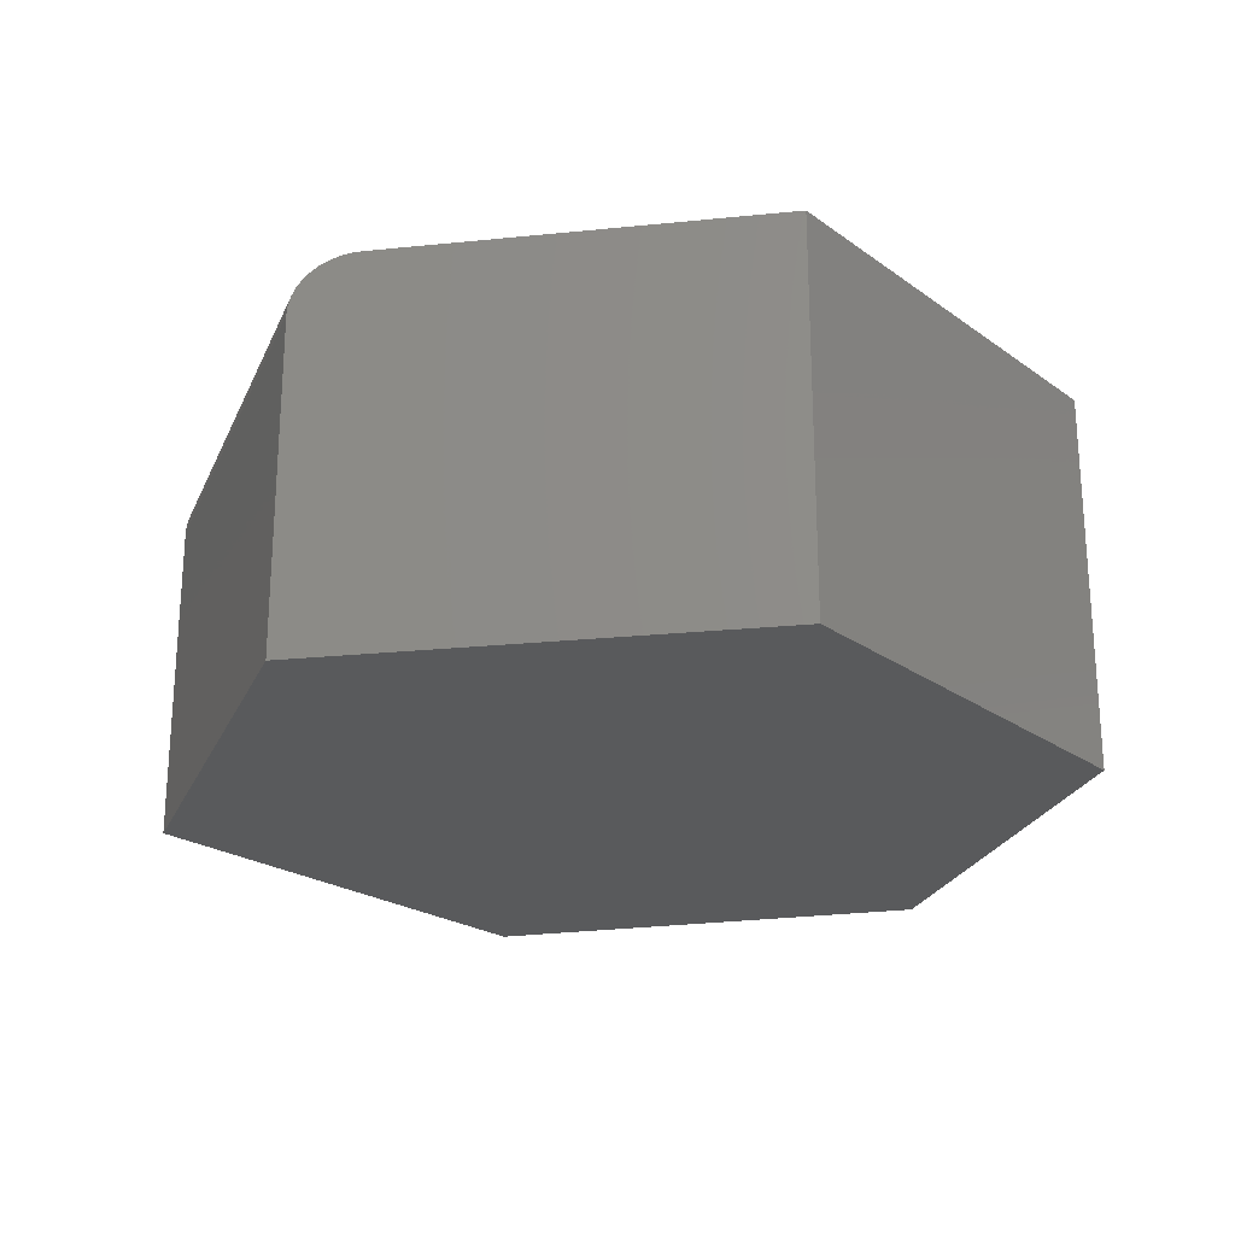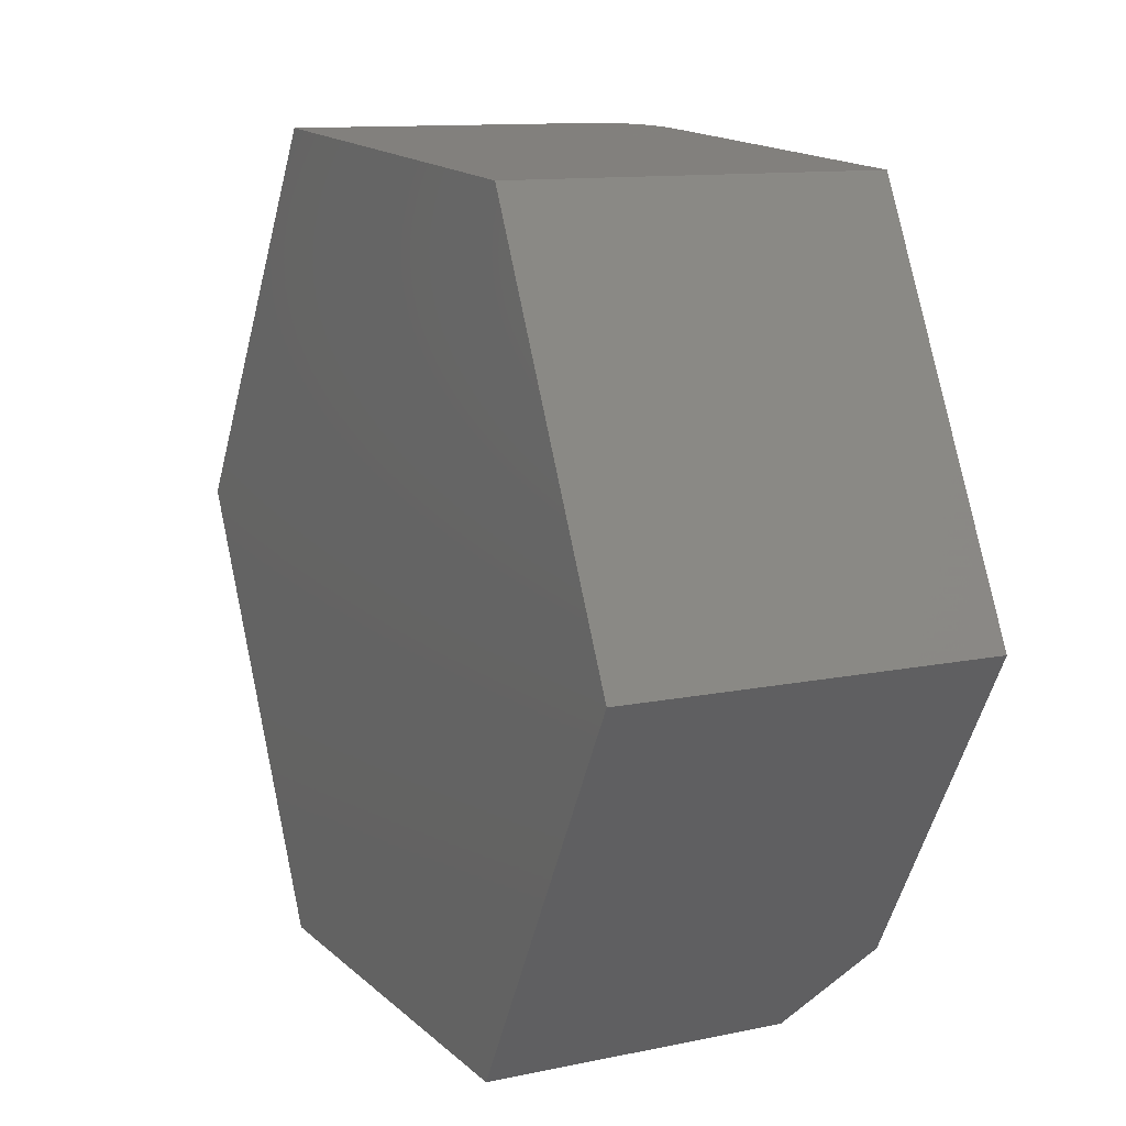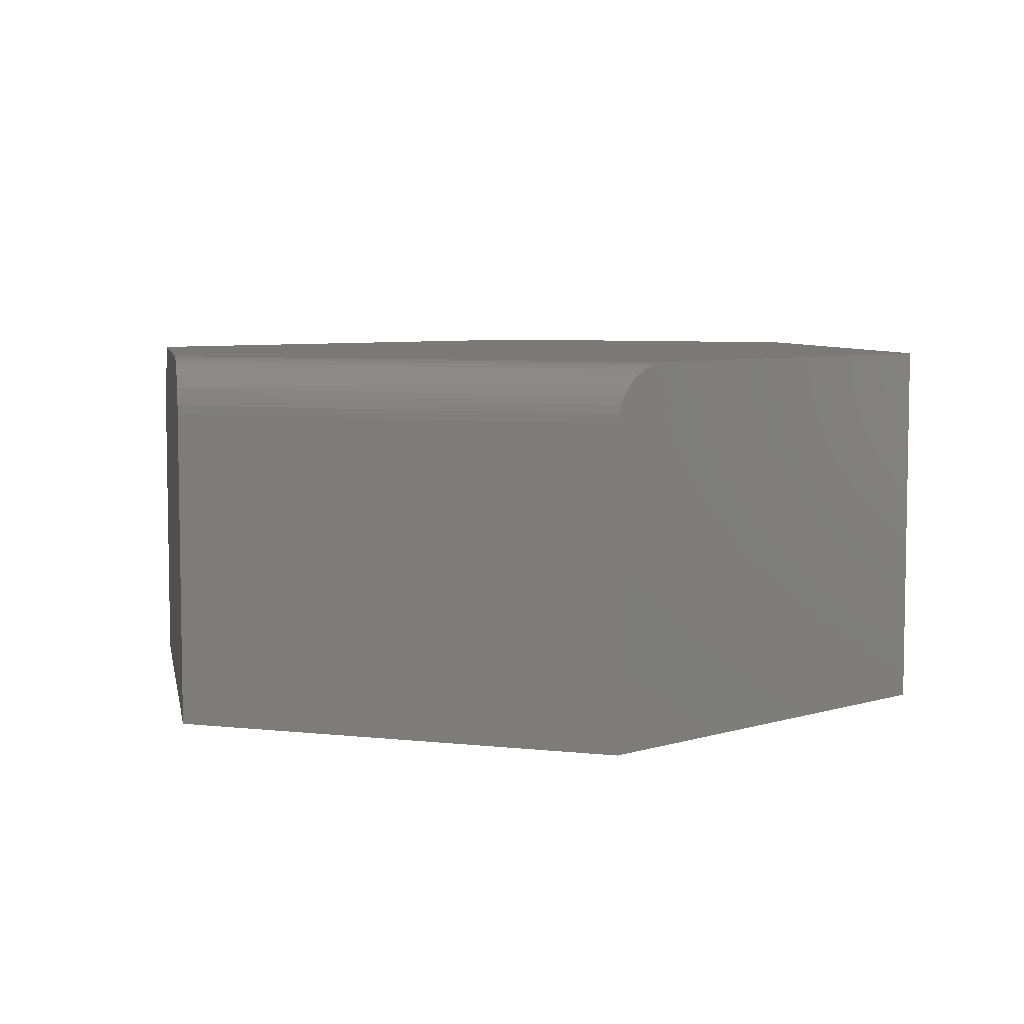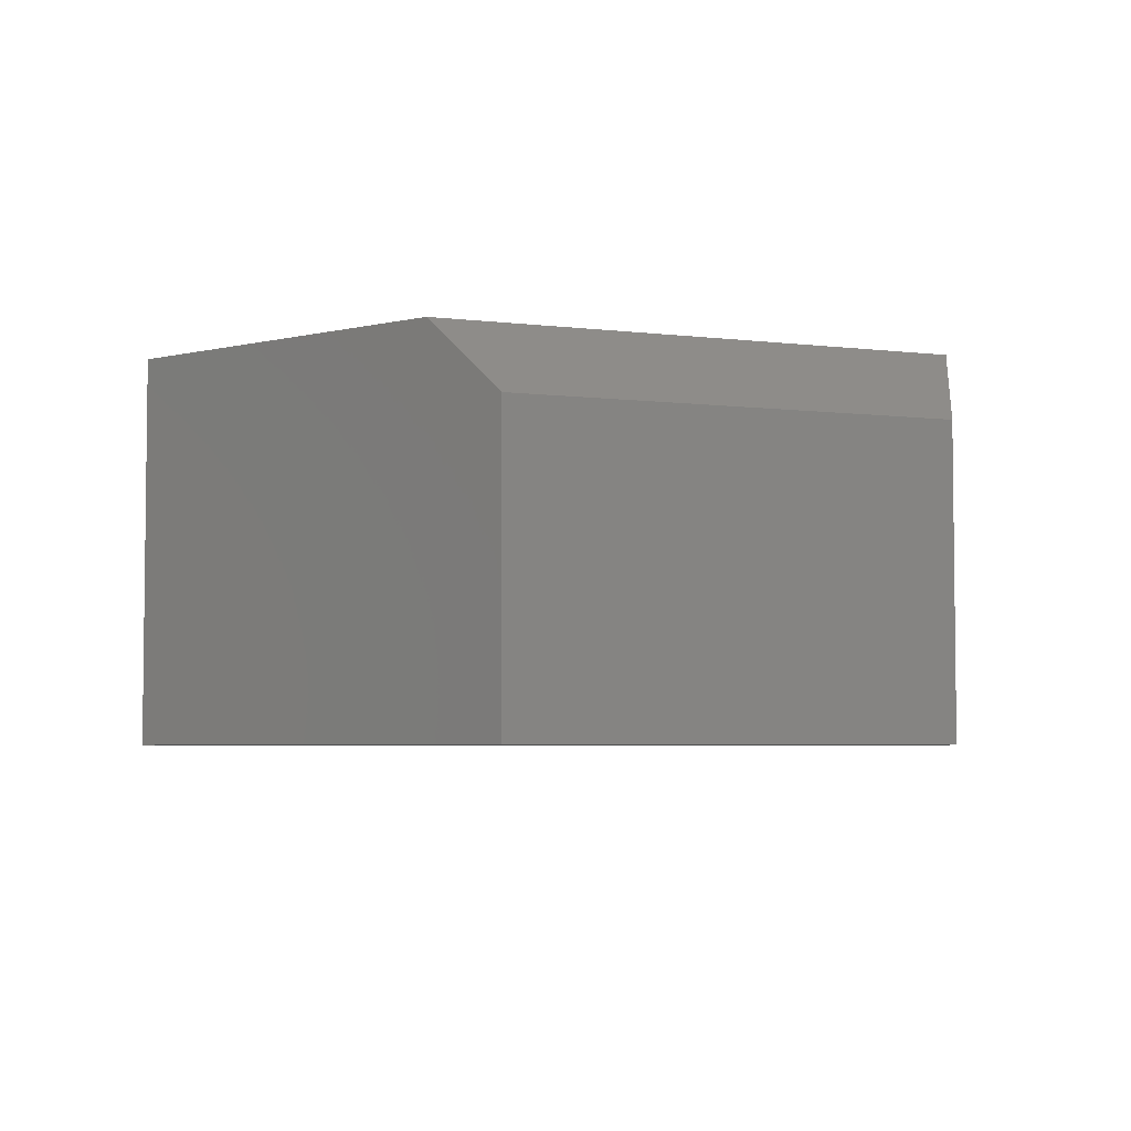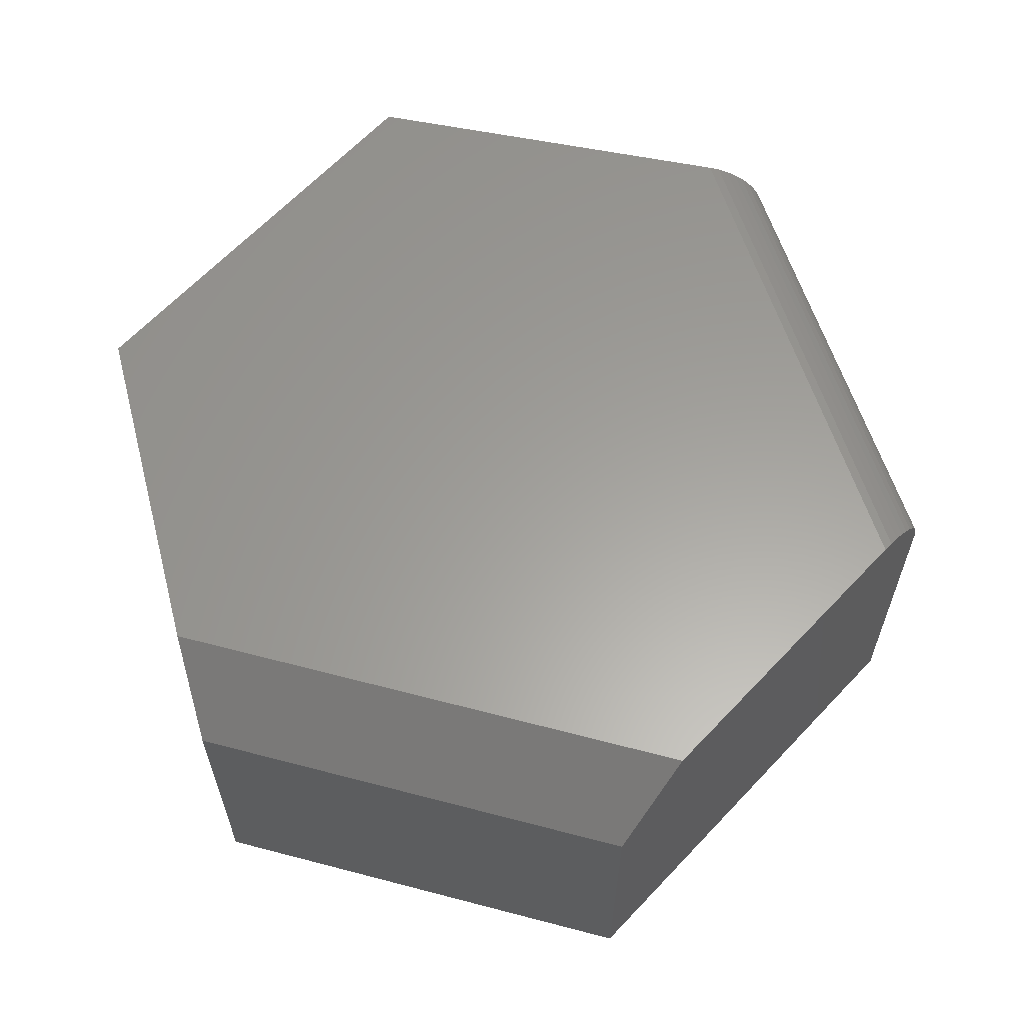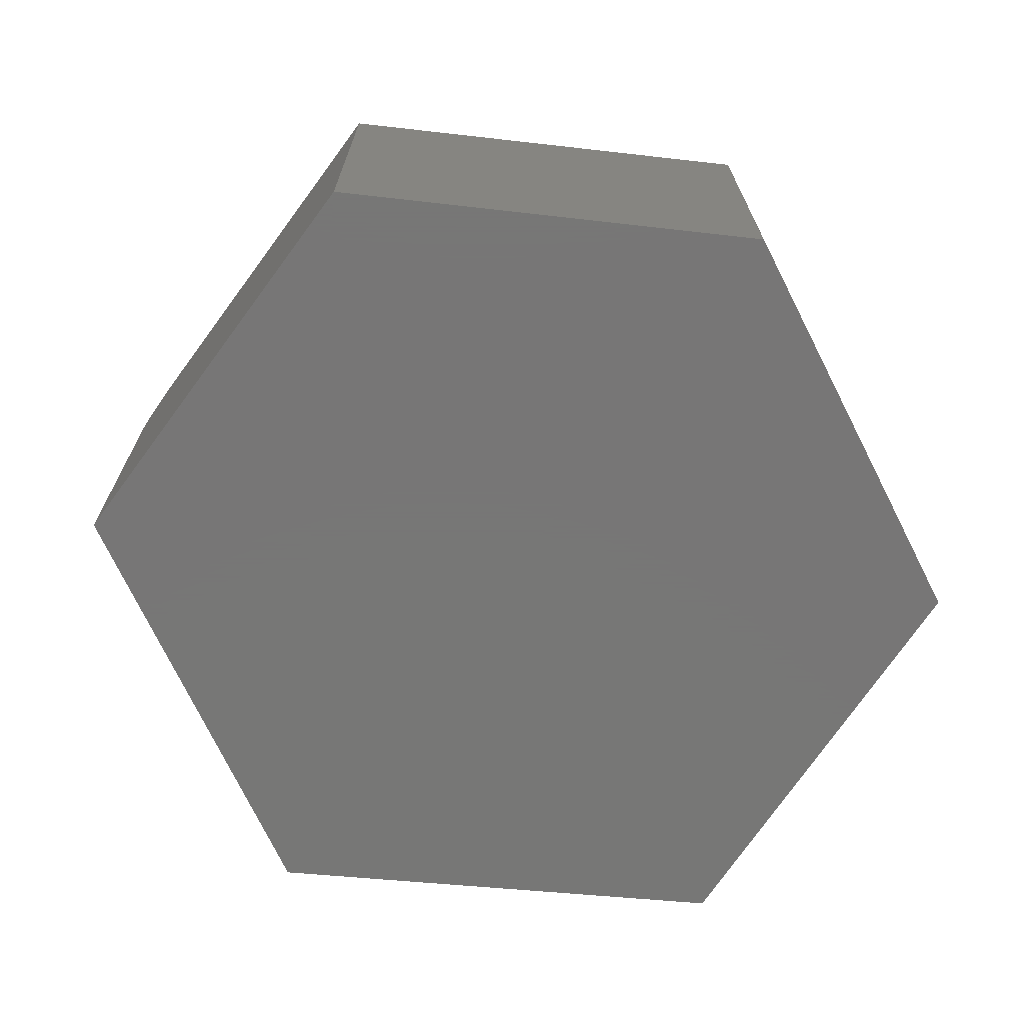
<metadata>
{"format":"stl","ext":"stl","renderer":"f3d","projection":"perspective","resolution":1024,"background":"white","views":[{"elev":-23.3,"azim":-166.7,"up":"+Z"},{"elev":11.6,"azim":-116.8,"up":"+Y"},{"elev":6.2,"azim":141.2,"up":"+Z"},{"elev":-4.5,"azim":-22.1,"up":"+Z"},{"elev":61.0,"azim":15.0,"up":"+Z"},{"elev":-69.2,"azim":-123.0,"up":"+Z"}]}
</metadata>
<code>
# stl→obj: 34 verts, 64 faces
v 0.4752 0.4077 0.1562
v 0.3164 0.3978 0.1562
v 0.5937 0.2234 0.1562
v 0.2353 0.2354 0.1562
v 0.5302 0.1044 0.1562
v 0.3102 0.1044 0.1562
v 0.6063 0.247 0.1328
v 0.6062 0.2467 0.1365
v 0.6057 0.2459 0.1401
v 0.5136 0.07311 0
v 0.5136 0.07311 0.125
v 0.6063 0.247 0
v 0.605 0.2444 0.1435
v 0.6039 0.2425 0.1466
v 0.6026 0.2401 0.1494
v 0.6011 0.2373 0.1518
v 0.5995 0.2341 0.1537
v 0.5976 0.2307 0.1551
v 0.5957 0.2271 0.156
v 0.3164 0.3978 0
v 0.4794 0.408 0.156
v 0.4835 0.4082 0.1551
v 0.502 0.4094 0
v 0.499 0.4092 0.1435
v 0.4874 0.4085 0.1537
v 0.491 0.4087 0.1518
v 0.4941 0.4089 0.1494
v 0.4969 0.4091 0.1466
v 0.5007 0.4093 0.1401
v 0.5016 0.4094 0.1365
v 0.502 0.4094 0.1328
v 0.328 0.07311 0.125
v 0.328 0.07311 0
v 0.2353 0.2354 0
f 1 2 3
f 3 2 4
f 3 4 5
f 5 4 6
f 7 8 9
f 10 5 11
f 12 7 9
f 12 9 13
f 12 13 14
f 12 14 15
f 12 15 16
f 12 16 17
f 12 17 18
f 12 18 19
f 12 19 3
f 12 3 5
f 12 5 10
f 20 2 1
f 20 1 21
f 20 21 22
f 20 22 23
f 24 22 25
f 24 25 26
f 24 26 27
f 24 27 28
f 22 24 29
f 22 29 30
f 22 30 31
f 22 31 23
f 7 12 31
f 31 12 23
f 1 19 21
f 1 3 19
f 13 28 14
f 14 28 27
f 14 27 15
f 15 27 26
f 15 26 16
f 16 26 25
f 16 25 17
f 17 25 22
f 17 22 18
f 18 22 21
f 18 21 19
f 7 31 8
f 8 31 30
f 8 30 9
f 9 30 29
f 9 29 13
f 13 29 24
f 13 24 28
f 32 33 11
f 11 33 10
f 4 34 6
f 6 34 33
f 6 33 32
f 6 32 5
f 5 32 11
f 23 12 20
f 20 12 34
f 12 10 34
f 34 10 33
f 2 20 4
f 4 20 34

</code>
